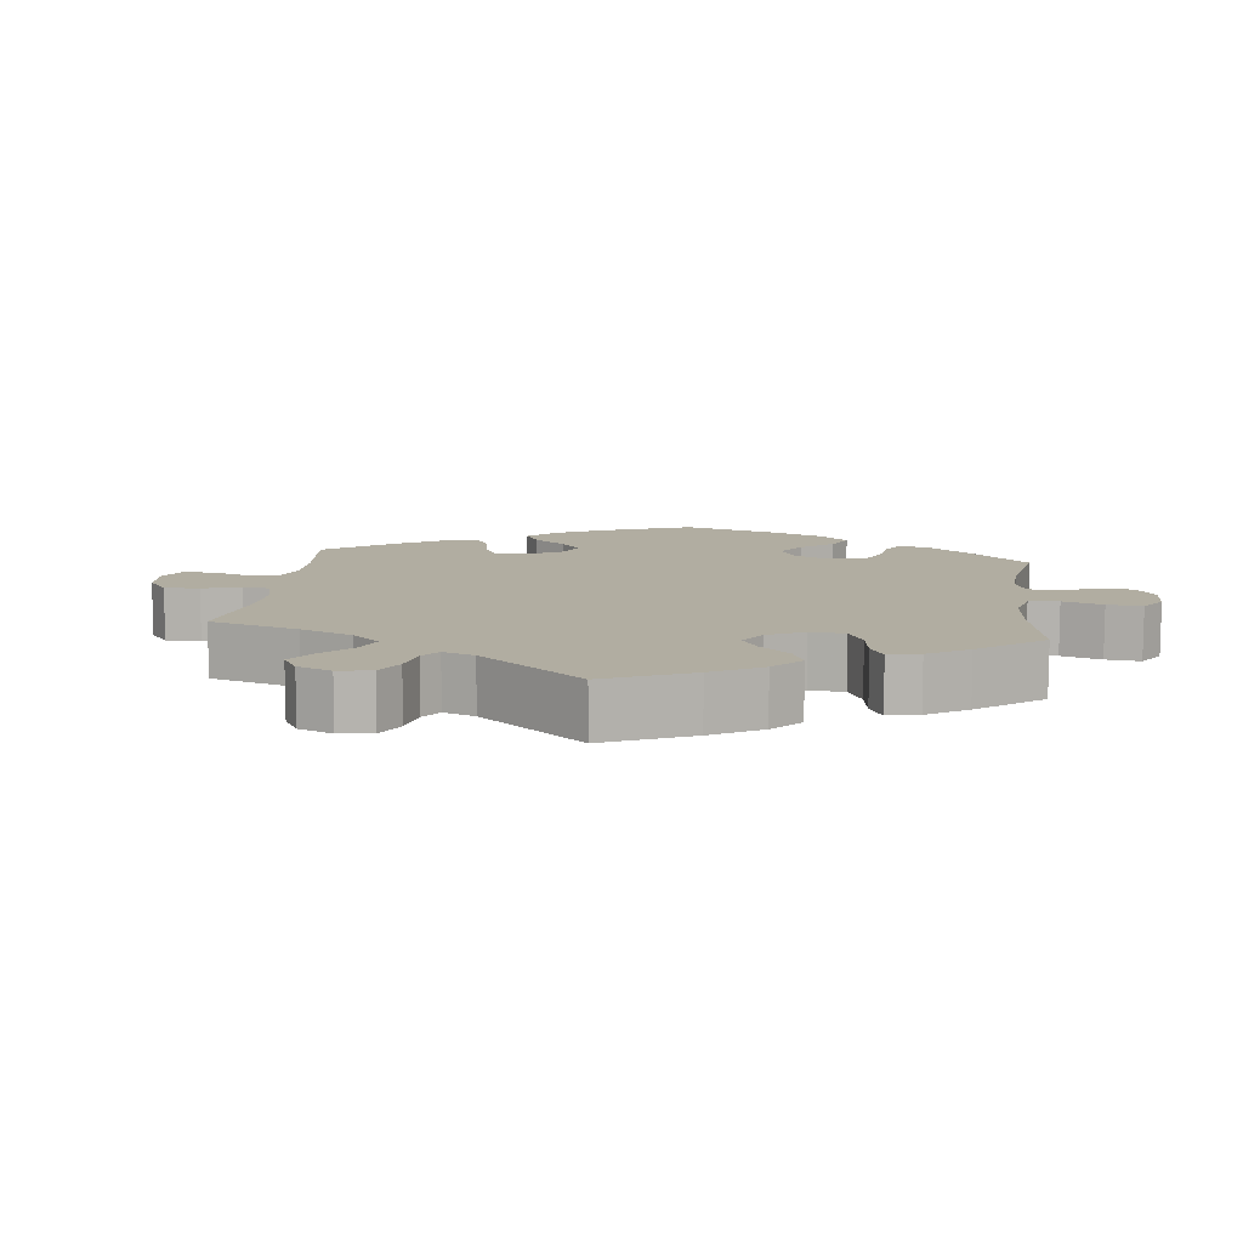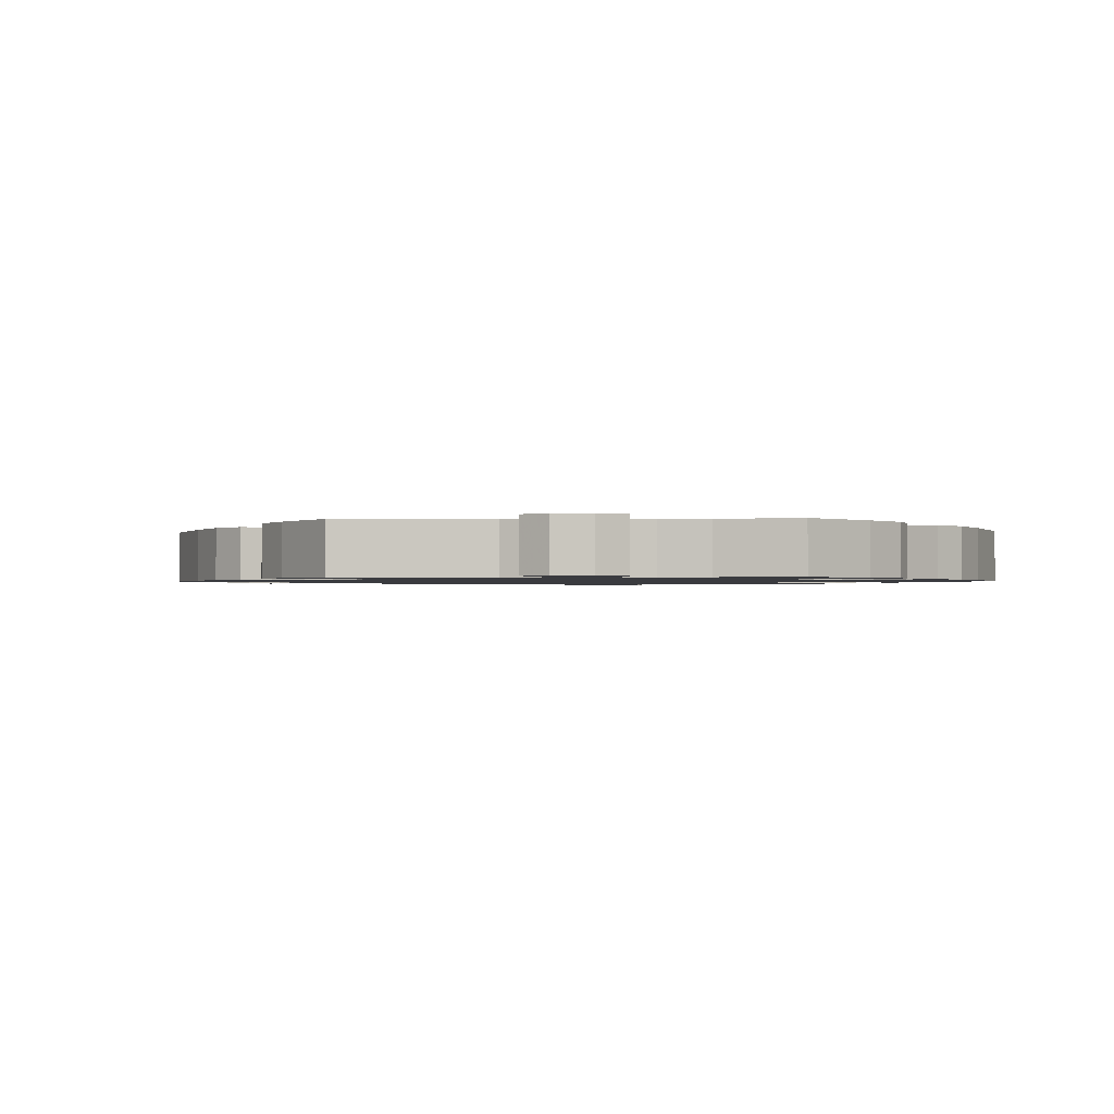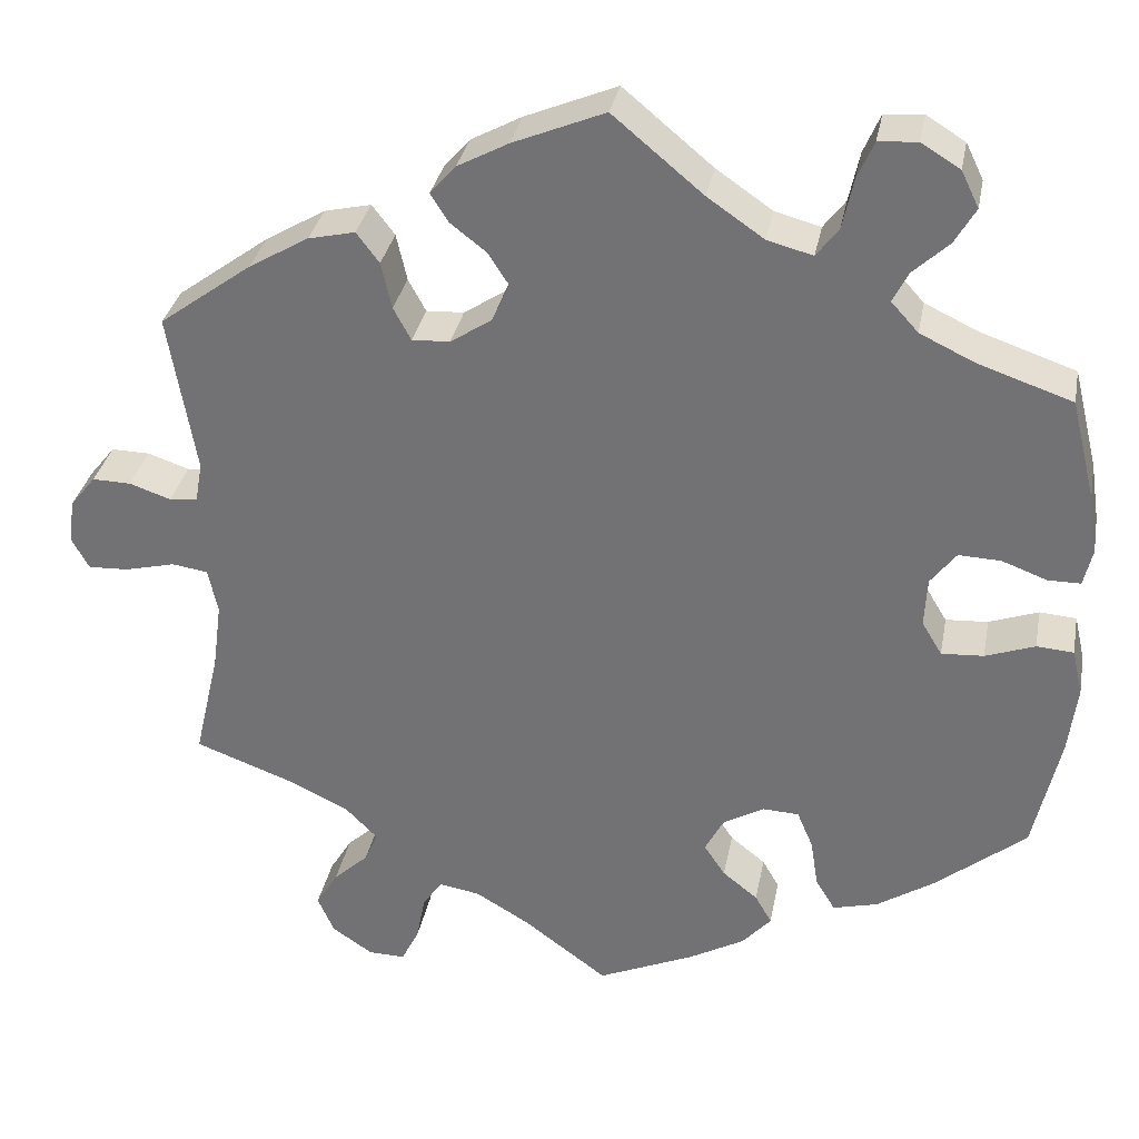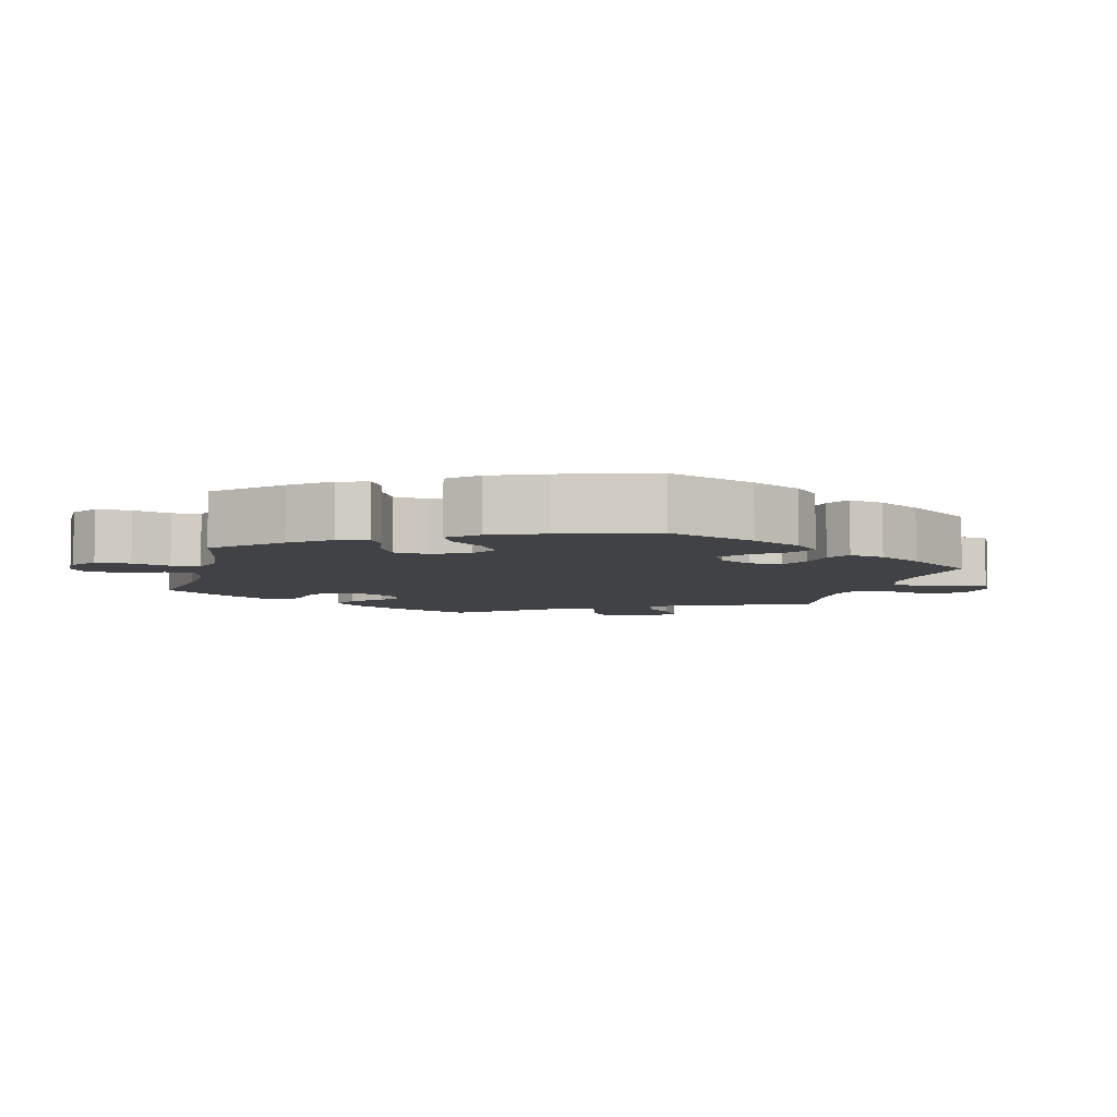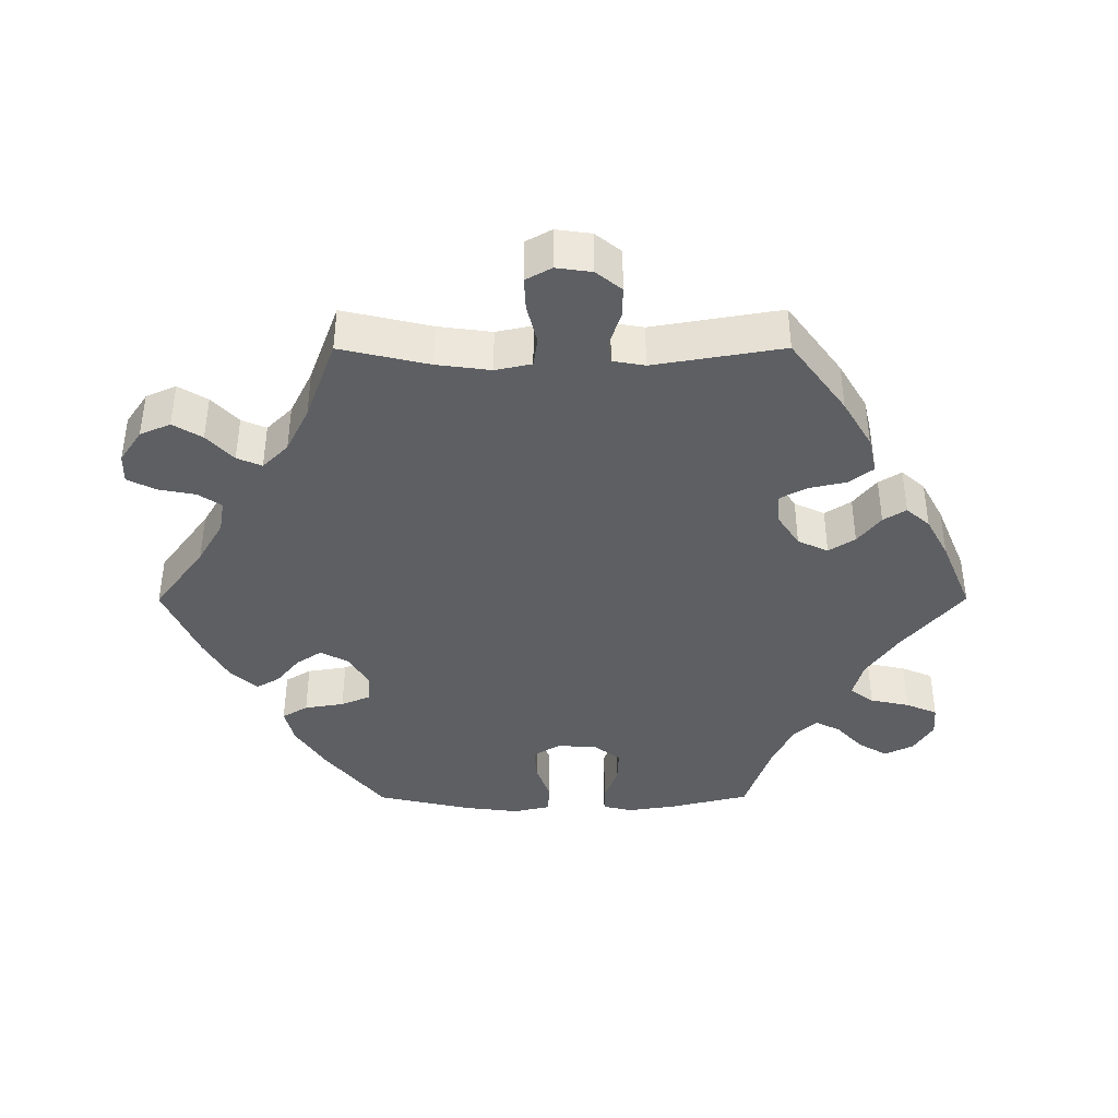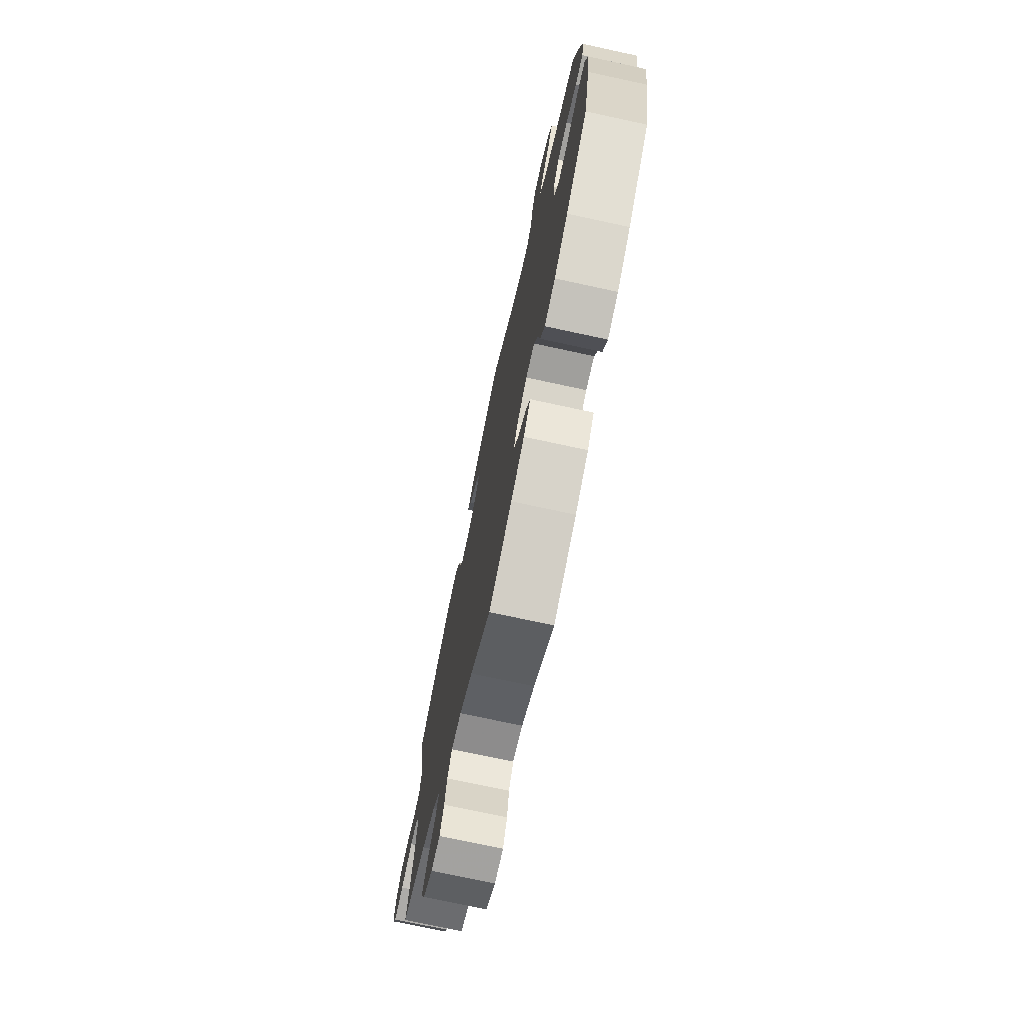
<metadata>
{"format":"obj","ext":"obj","renderer":"f3d","projection":"perspective","resolution":1024,"background":"white","views":[{"elev":10.3,"azim":-53.2,"up":"+Y"},{"elev":-1.2,"azim":33.1,"up":"+Y"},{"elev":32.6,"azim":10.7,"up":"+Z"},{"elev":-6.1,"azim":105.5,"up":"+Y"},{"elev":-40.3,"azim":-89.9,"up":"+Y"},{"elev":-74.0,"azim":77.8,"up":"+Z"}]}
</metadata>
<code>
v 0.398 0.07 -0.371
v 0.333 0.07 -0.413
v 0.282 0.07 -0.426
v 0.26 0.07 -0.39
v 0.251 0.07 -0.334
v 0.233 0.07 -0.292
v 0.192 0.07 -0.29
v 0.145 0.07 -0.317
v 0.124 0.07 -0.357
v 0.148 0.07 -0.393
v 0.188 0.07 -0.425
v 0.207 0.07 -0.458
v 0.174 0.07 -0.495
v 0.111 0.07 -0.53
v 0.001 0.07 -0.578
v -0.095 0.07 -0.507
v -0.156 0.07 -0.471
v -0.203 0.07 -0.463
v -0.225 0.07 -0.496
v -0.235 0.07 -0.548
v -0.255 0.07 -0.588
v -0.297 0.07 -0.587
v -0.343 0.07 -0.556
v -0.362 0.07 -0.513
v -0.337 0.07 -0.472
v -0.297 0.07 -0.435
v -0.282 0.07 -0.4
v -0.318 0.07 -0.364
v -0.383 0.07 -0.332
v -0.5 0.07 -0.289
v -0.471 0.07 -0.164
v -0.461 0.07 -0.088
v -0.472 0.07 -0.037
v -0.513 0.07 -0.031
v -0.57 0.07 -0.045
v -0.616 0.07 -0.047
v -0.636 0.07 -0.011
v -0.629 0.07 0.039
v -0.6 0.07 0.075
v -0.556 0.07 0.074
v -0.509 0.07 0.058
v -0.477 0.07 0.062
v -0.469 0.07 0.107
v -0.5 0.07 0.289
v -0.395 0.07 0.366
v -0.327 0.07 0.406
v -0.274 0.07 0.418
v -0.248 0.07 0.384
v -0.236 0.07 0.331
v -0.216 0.07 0.294
v -0.173 0.07 0.296
v -0.126 0.07 0.327
v -0.106 0.07 0.37
v -0.13 0.07 0.407
v -0.171 0.07 0.439
v -0.191 0.07 0.471
v -0.162 0.07 0.504
v -0.104 0.07 0.535
v 0 0.07 0.578
v 0.102 0.07 0.493
v 0.166 0.07 0.449
v 0.218 0.07 0.435
v 0.243 0.07 0.468
v 0.255 0.07 0.524
v 0.274 0.07 0.568
v 0.318 0.07 0.571
v 0.362 0.07 0.544
v 0.382 0.07 0.503
v 0.358 0.07 0.462
v 0.318 0.07 0.425
v 0.3 0.07 0.39
v 0.331 0.07 0.356
v 0.392 0.07 0.327
v 0.5 0.07 0.29
v 0.528 0.07 0.176
v 0.538 0.07 0.109
v 0.528 0.07 0.067
v 0.491 0.07 0.067
v 0.44 0.07 0.086
v 0.392 0.07 0.088
v 0.363 0.07 0.05
v 0.36 0.07 -0.006
v 0.383 0.07 -0.044
v 0.431 0.07 -0.041
v 0.487 0.07 -0.021
v 0.529 0.07 -0.024
v 0.541 0.07 -0.076
v 0.531 0.07 -0.155
v 0.501 0.07 -0.288
v 0.398 0 -0.371
v 0.333 0 -0.413
v 0.282 0 -0.426
v 0.26 0 -0.39
v 0.251 0 -0.334
v 0.233 0 -0.292
v 0.192 0 -0.29
v 0.145 0 -0.317
v 0.124 0 -0.357
v 0.148 0 -0.393
v 0.188 0 -0.425
v 0.207 0 -0.458
v 0.174 0 -0.495
v 0.111 0 -0.53
v 0.001 0 -0.578
v -0.095 0 -0.507
v -0.156 0 -0.471
v -0.203 0 -0.463
v -0.225 0 -0.496
v -0.235 0 -0.548
v -0.255 0 -0.588
v -0.297 0 -0.587
v -0.343 0 -0.556
v -0.362 0 -0.513
v -0.337 0 -0.472
v -0.297 0 -0.435
v -0.282 0 -0.4
v -0.318 0 -0.364
v -0.383 0 -0.332
v -0.5 0 -0.289
v -0.471 0 -0.164
v -0.461 0 -0.088
v -0.472 0 -0.037
v -0.513 0 -0.031
v -0.57 0 -0.045
v -0.616 0 -0.047
v -0.636 0 -0.011
v -0.629 0 0.039
v -0.6 0 0.075
v -0.556 0 0.074
v -0.509 0 0.058
v -0.477 0 0.062
v -0.469 0 0.107
v -0.5 0 0.289
v -0.395 0 0.366
v -0.327 0 0.406
v -0.274 0 0.418
v -0.248 0 0.384
v -0.236 0 0.331
v -0.216 0 0.294
v -0.173 0 0.296
v -0.126 0 0.327
v -0.106 0 0.37
v -0.13 0 0.407
v -0.171 0 0.439
v -0.191 0 0.471
v -0.162 0 0.504
v -0.104 0 0.535
v 0 0 0.578
v 0.102 0 0.493
v 0.166 0 0.449
v 0.218 0 0.435
v 0.243 0 0.468
v 0.255 0 0.524
v 0.274 0 0.568
v 0.318 0 0.571
v 0.362 0 0.544
v 0.382 0 0.503
v 0.358 0 0.462
v 0.318 0 0.425
v 0.3 0 0.39
v 0.331 0 0.356
v 0.392 0 0.327
v 0.5 0 0.29
v 0.528 0 0.176
v 0.538 0 0.109
v 0.528 0 0.067
v 0.491 0 0.067
v 0.44 0 0.086
v 0.392 0 0.088
v 0.363 0 0.05
v 0.36 0 -0.006
v 0.383 0 -0.044
v 0.431 0 -0.041
v 0.487 0 -0.021
v 0.529 0 -0.024
v 0.541 0 -0.076
v 0.531 0 -0.155
v 0.501 0 -0.288
f 84 85 86 87
f 83 84 87 88
f 76 77 78 79
f 76 79 80
f 73 74 75 76
f 72 73 76 80
f 71 72 80 81
f 67 68 69 70
f 67 70 71
f 66 67 71
f 63 64 65 66
f 63 66 71
f 62 63 71 81
f 57 58 59 60
f 57 60 61
f 54 55 56 57
f 53 54 57 61
f 52 53 61 62
f 46 47 48 49
f 46 49 50
f 43 44 45 46
f 42 43 46 50
f 38 39 40 41
f 38 41 42
f 37 38 42
f 34 35 36 37
f 33 34 37 42
f 32 33 42 50
f 29 30 31
f 28 29 31 32
f 27 28 32 50
f 23 24 25 26
f 23 26 27
f 22 23 27
f 19 20 21 22
f 18 19 22 27
f 17 18 27 50
f 13 14 15 16
f 10 11 12 13
f 9 10 13 16
f 8 9 16 17
f 2 3 4 5
f 2 5 6
f 1 2 6
f 83 88 89 1
f 52 62 81 82
f 51 52 82 83
f 7 8 17 50
f 6 7 50 51
f 1 6 51 83
f 176 175 174 173
f 177 176 173 172
f 168 167 166 165
f 169 168 165
f 165 164 163 162
f 169 165 162 161
f 170 169 161 160
f 159 158 157 156
f 160 159 156
f 160 156 155
f 155 154 153 152
f 160 155 152
f 170 160 152 151
f 149 148 147 146
f 150 149 146
f 146 145 144 143
f 150 146 143 142
f 151 150 142 141
f 138 137 136 135
f 139 138 135
f 135 134 133 132
f 139 135 132 131
f 130 129 128 127
f 131 130 127
f 131 127 126
f 126 125 124 123
f 131 126 123 122
f 139 131 122 121
f 120 119 118
f 121 120 118 117
f 139 121 117 116
f 115 114 113 112
f 116 115 112
f 116 112 111
f 111 110 109 108
f 116 111 108 107
f 139 116 107 106
f 105 104 103 102
f 102 101 100 99
f 105 102 99 98
f 106 105 98 97
f 94 93 92 91
f 95 94 91
f 95 91 90
f 90 178 177 172
f 171 170 151 141
f 172 171 141 140
f 139 106 97 96
f 140 139 96 95
f 172 140 95 90
f 1 90 91 2
f 2 91 92 3
f 3 92 93 4
f 4 93 94 5
f 5 94 95 6
f 6 95 96 7
f 7 96 97 8
f 8 97 98 9
f 9 98 99 10
f 10 99 100 11
f 11 100 101 12
f 12 101 102 13
f 13 102 103 14
f 14 103 104 15
f 15 104 105 16
f 16 105 106 17
f 17 106 107 18
f 18 107 108 19
f 19 108 109 20
f 20 109 110 21
f 21 110 111 22
f 22 111 112 23
f 23 112 113 24
f 24 113 114 25
f 25 114 115 26
f 26 115 116 27
f 27 116 117 28
f 28 117 118 29
f 29 118 119 30
f 30 119 120 31
f 31 120 121 32
f 32 121 122 33
f 33 122 123 34
f 34 123 124 35
f 35 124 125 36
f 36 125 126 37
f 37 126 127 38
f 38 127 128 39
f 39 128 129 40
f 40 129 130 41
f 41 130 131 42
f 42 131 132 43
f 43 132 133 44
f 44 133 134 45
f 45 134 135 46
f 46 135 136 47
f 47 136 137 48
f 48 137 138 49
f 49 138 139 50
f 50 139 140 51
f 51 140 141 52
f 52 141 142 53
f 53 142 143 54
f 54 143 144 55
f 55 144 145 56
f 56 145 146 57
f 57 146 147 58
f 58 147 148 59
f 59 148 149 60
f 60 149 150 61
f 61 150 151 62
f 62 151 152 63
f 63 152 153 64
f 64 153 154 65
f 65 154 155 66
f 66 155 156 67
f 67 156 157 68
f 68 157 158 69
f 69 158 159 70
f 70 159 160 71
f 71 160 161 72
f 72 161 162 73
f 73 162 163 74
f 74 163 164 75
f 75 164 165 76
f 76 165 166 77
f 77 166 167 78
f 78 167 168 79
f 79 168 169 80
f 80 169 170 81
f 81 170 171 82
f 82 171 172 83
f 83 172 173 84
f 84 173 174 85
f 85 174 175 86
f 86 175 176 87
f 87 176 177 88
f 88 177 178 89
f 89 178 90 1

</code>
